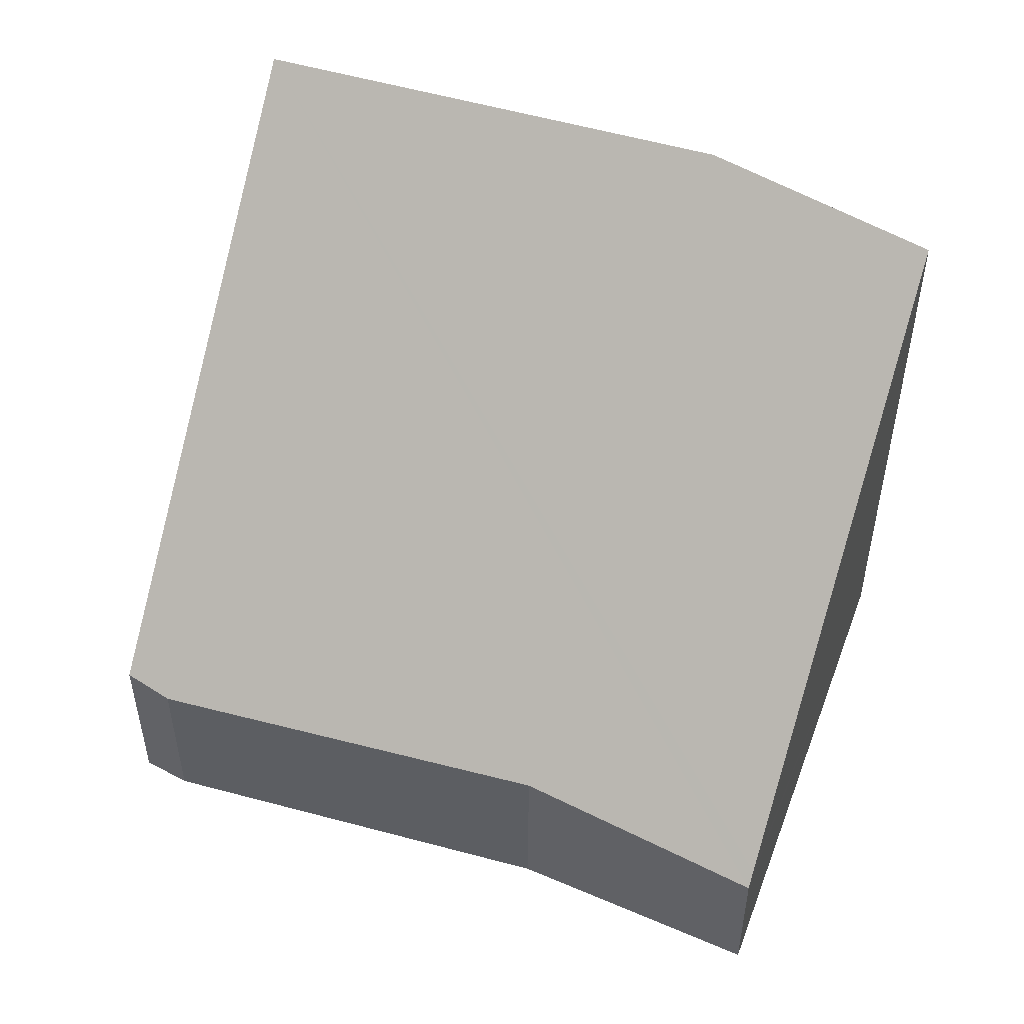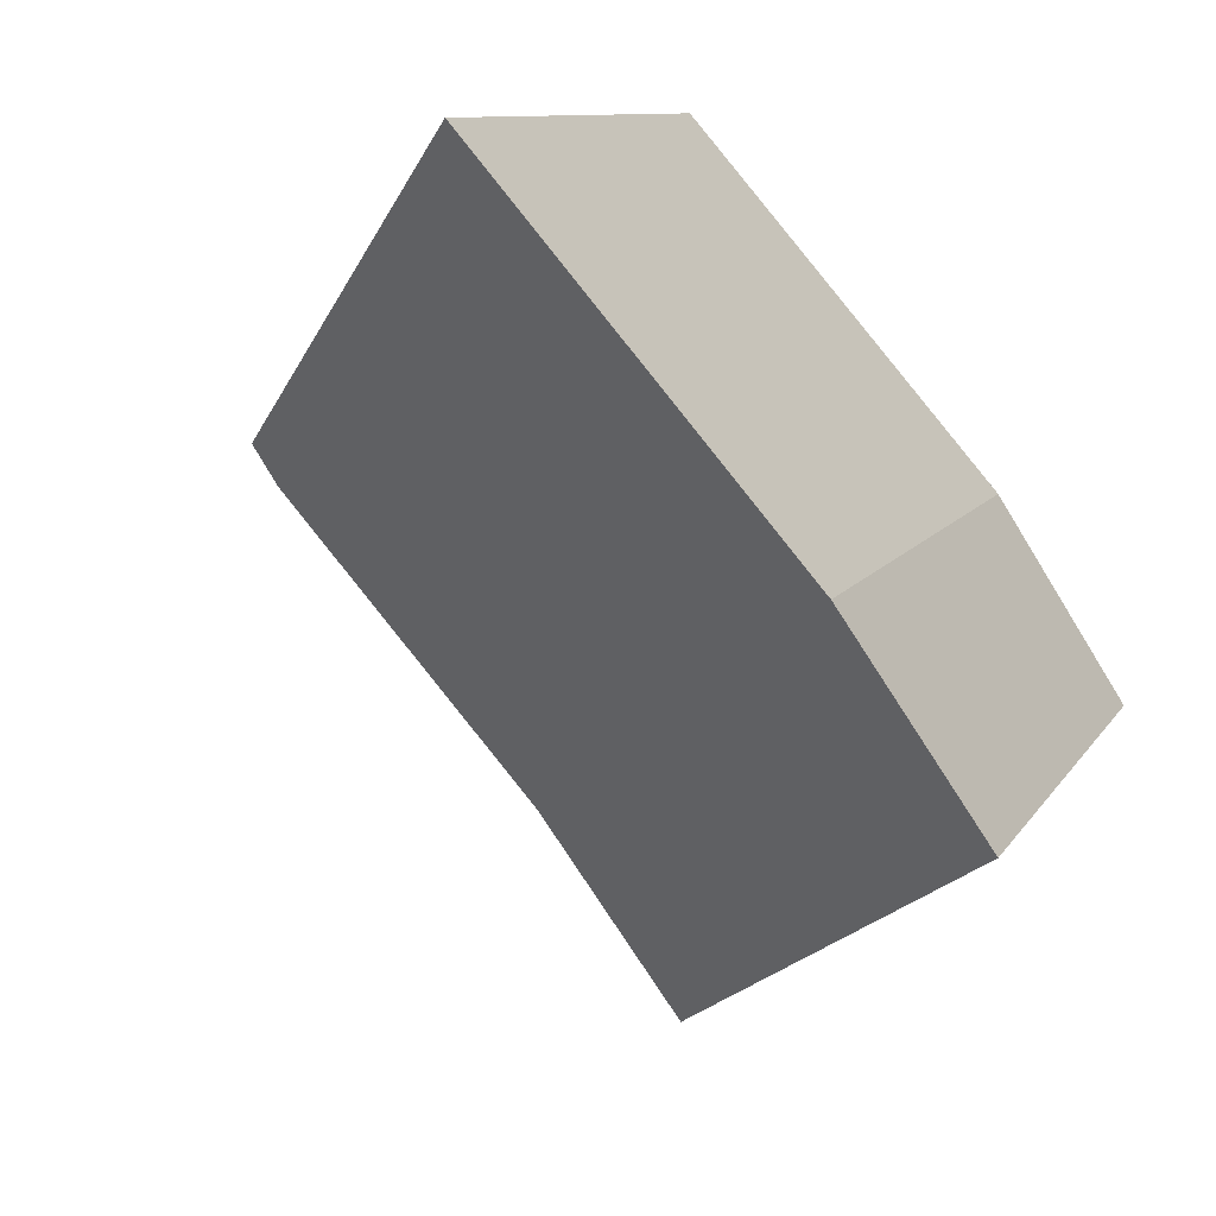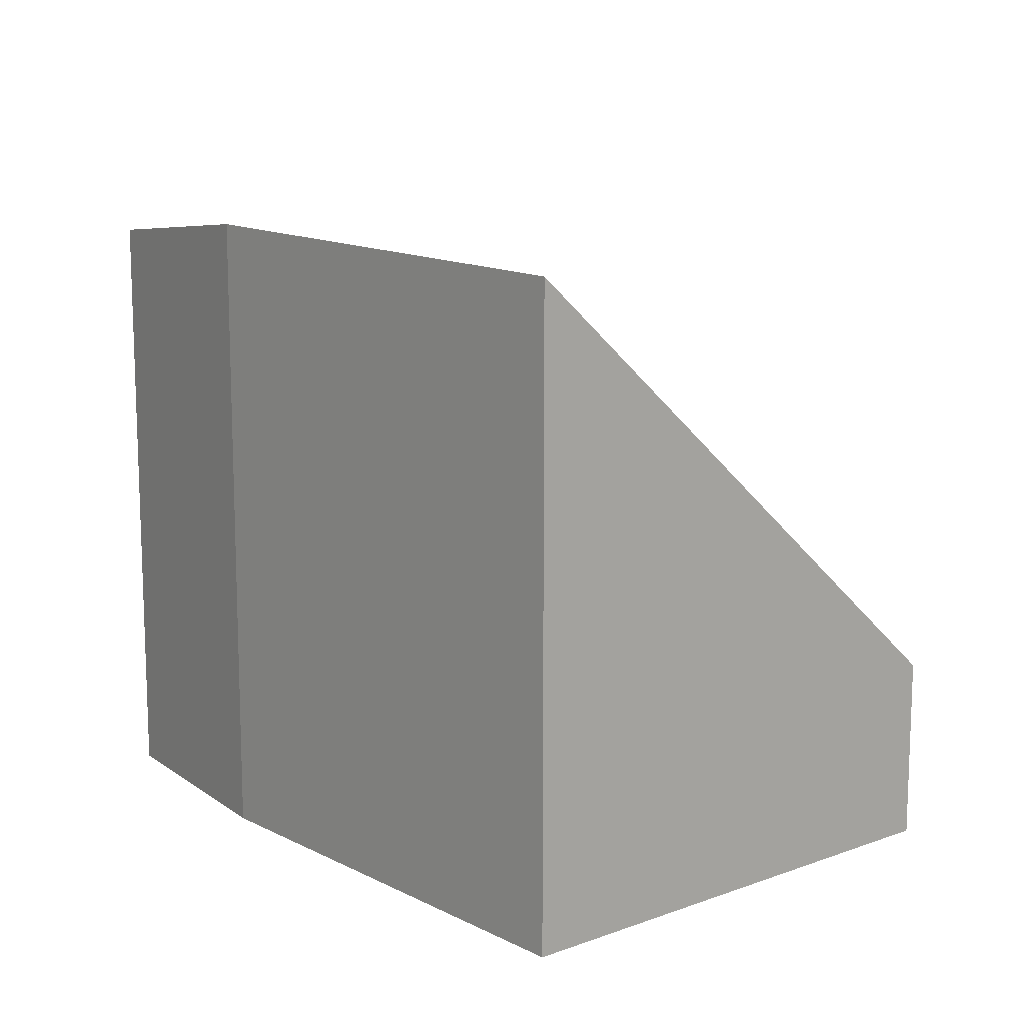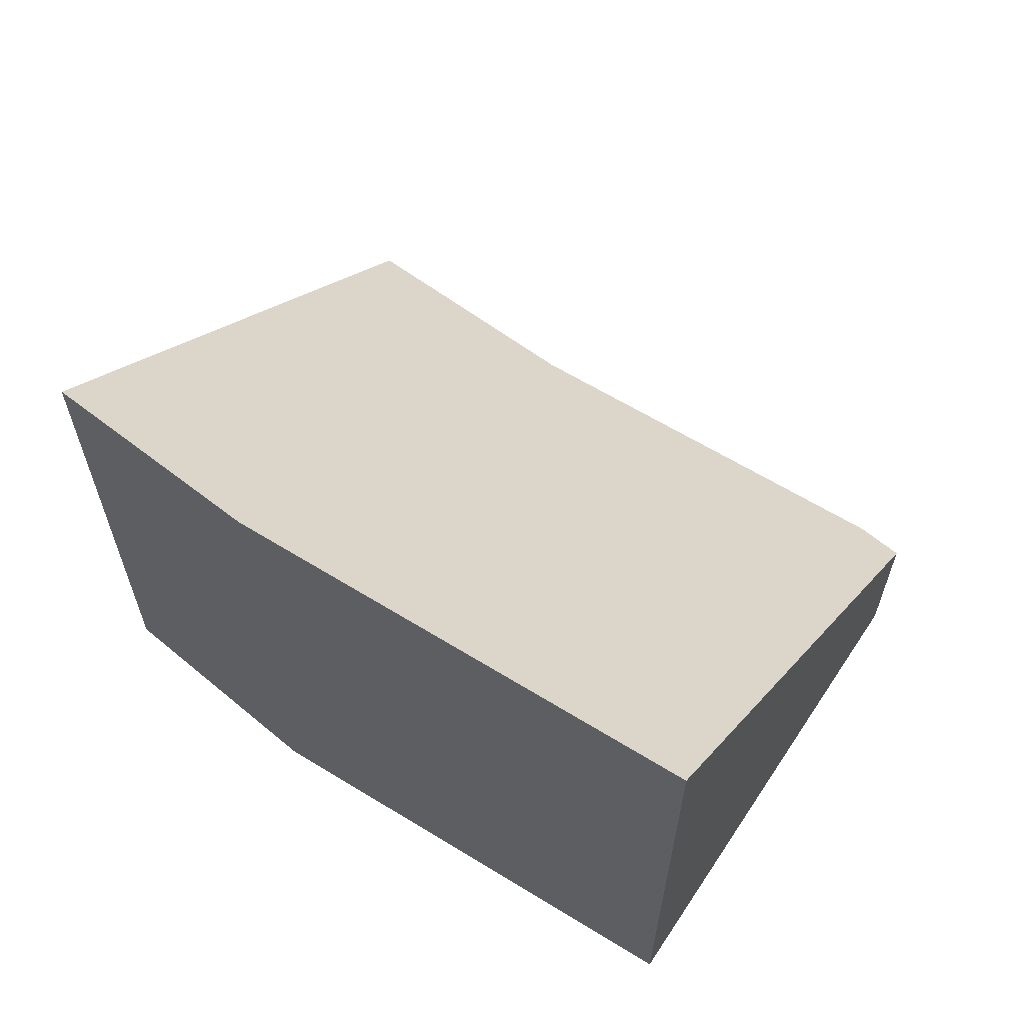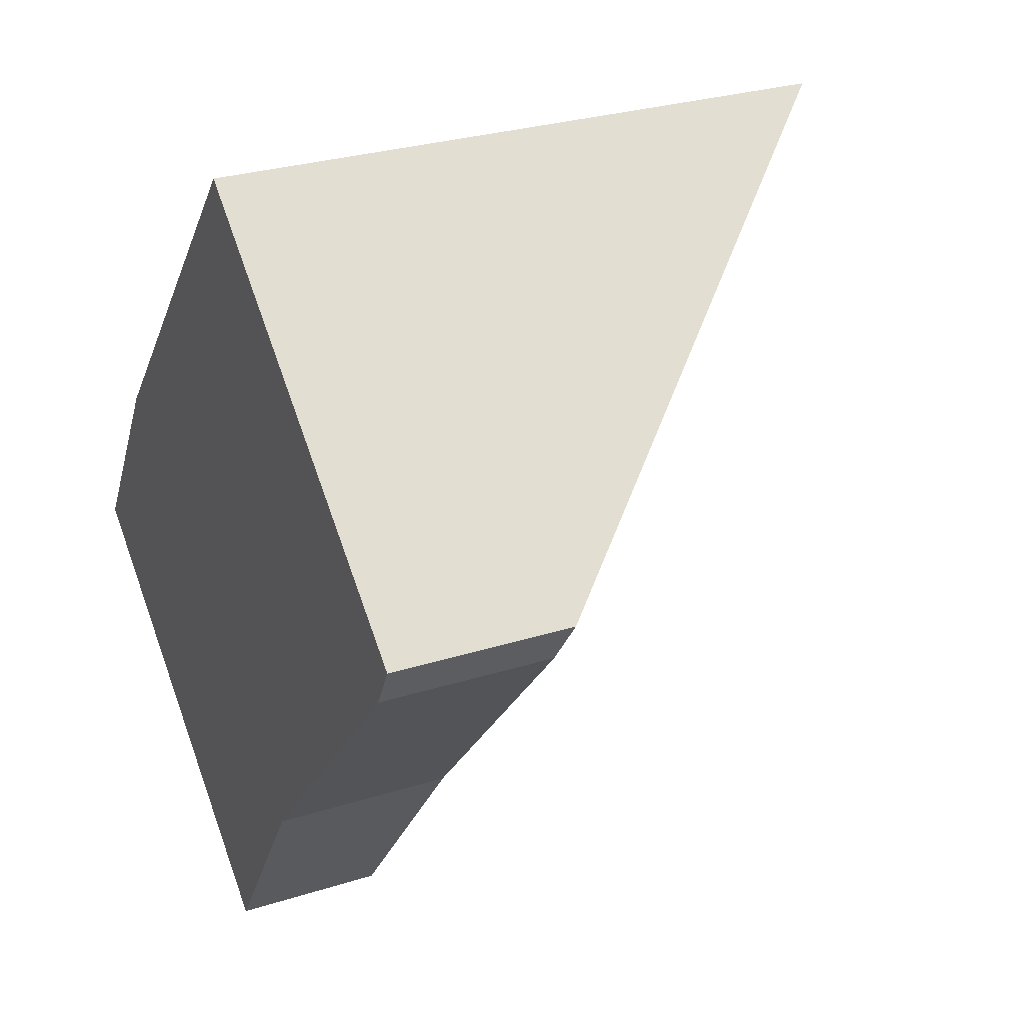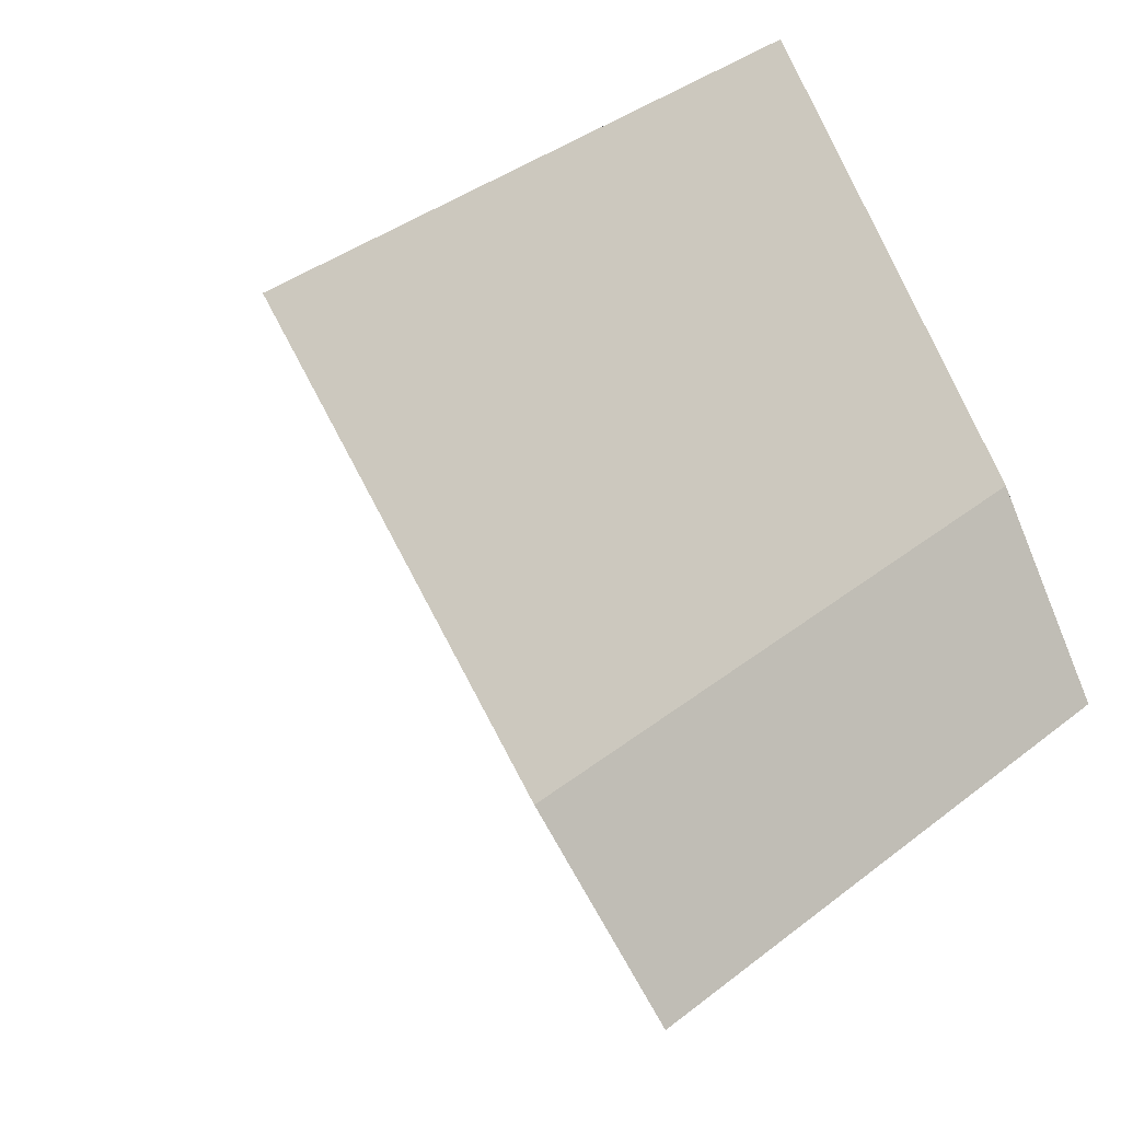
<metadata>
{"format":"obj","ext":"obj","renderer":"f3d","projection":"perspective","resolution":1024,"background":"white","views":[{"elev":53.0,"azim":148.2,"up":"+Y"},{"elev":9.9,"azim":-161.1,"up":"+Z"},{"elev":13.9,"azim":-0.5,"up":"+Y"},{"elev":65.1,"azim":-17.4,"up":"+Y"},{"elev":28.3,"azim":64.4,"up":"+Z"},{"elev":37.8,"azim":-134.9,"up":"+Z"}]}
</metadata>
<code>
v  0.762 3.818 1.198
v  2.323 0.976 -1.823
v  0 3.63 2.223e-16
v  2.639 3.818 3.365
v  2.386 0.903 -1.873
v  2.723 0.976 -1.361
v  3.213 1.081 -0.617
v  4.985 1.094 1.452
v  4.846 1.036 1.193
v  2.386 1.147e-16 -1.873
v  2.723 8.334e-17 -1.361
v  3.213 3.778e-17 -0.617
v  4.985 -8.891e-17 1.452
v  4.846 -7.305e-17 1.193
v  0 0 0
v  2.323 1.116e-16 -1.823
v  0.762 -7.336e-17 1.198
v  2.639 -2.06e-16 3.365
g defaultobject
f 1 2 3
f 2 1 4
f 2 4 5
f 5 4 6
f 6 4 7
f 7 4 8
f 7 8 9
f 6 10 5
f 10 6 7
f 10 7 11
f 11 7 12
f 13 9 8
f 9 13 14
f 9 12 7
f 12 9 14
f 2 15 3
f 15 2 5
f 15 5 10
f 15 10 16
f 3 17 1
f 17 3 15
f 17 4 1
f 4 17 18
f 18 8 4
f 8 18 13
f 16 17 15
f 17 16 10
f 17 10 11
f 17 11 12
f 17 12 18
f 18 12 14
f 18 14 13

</code>
